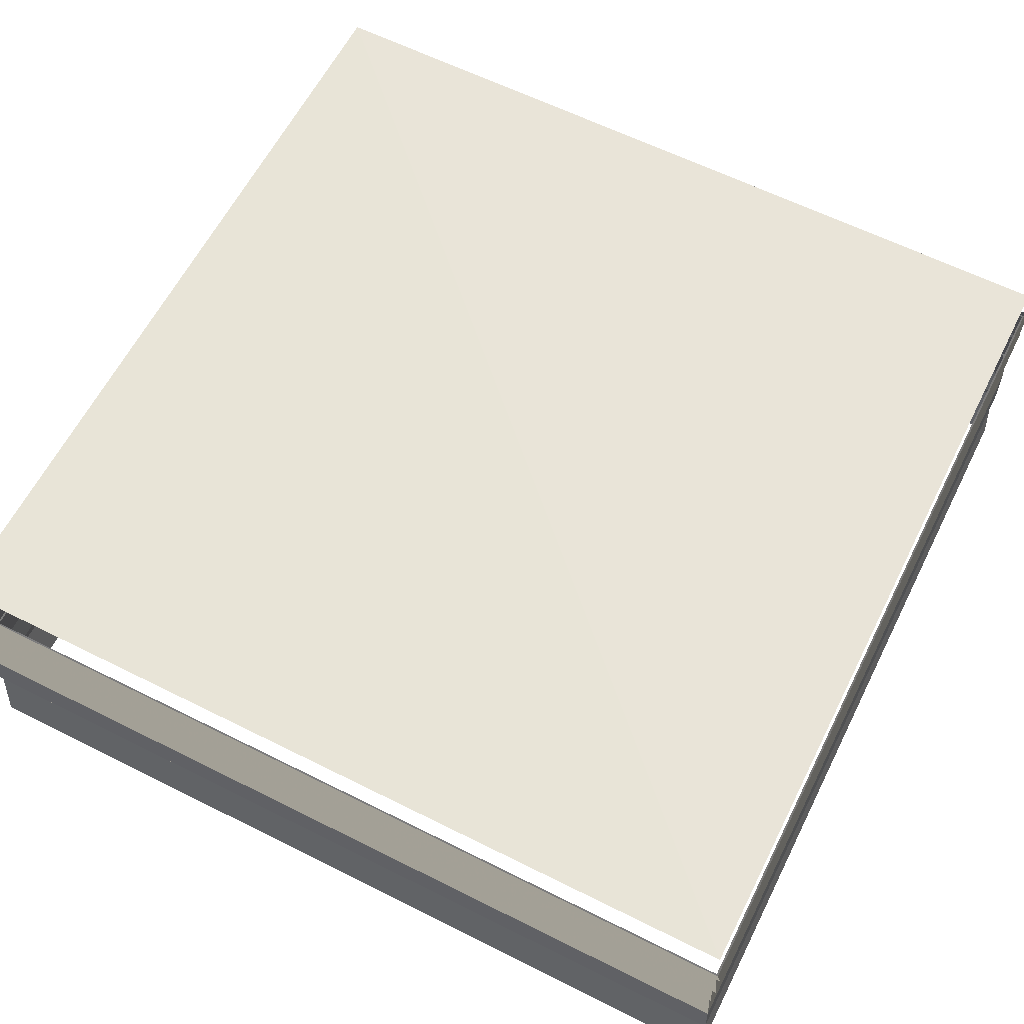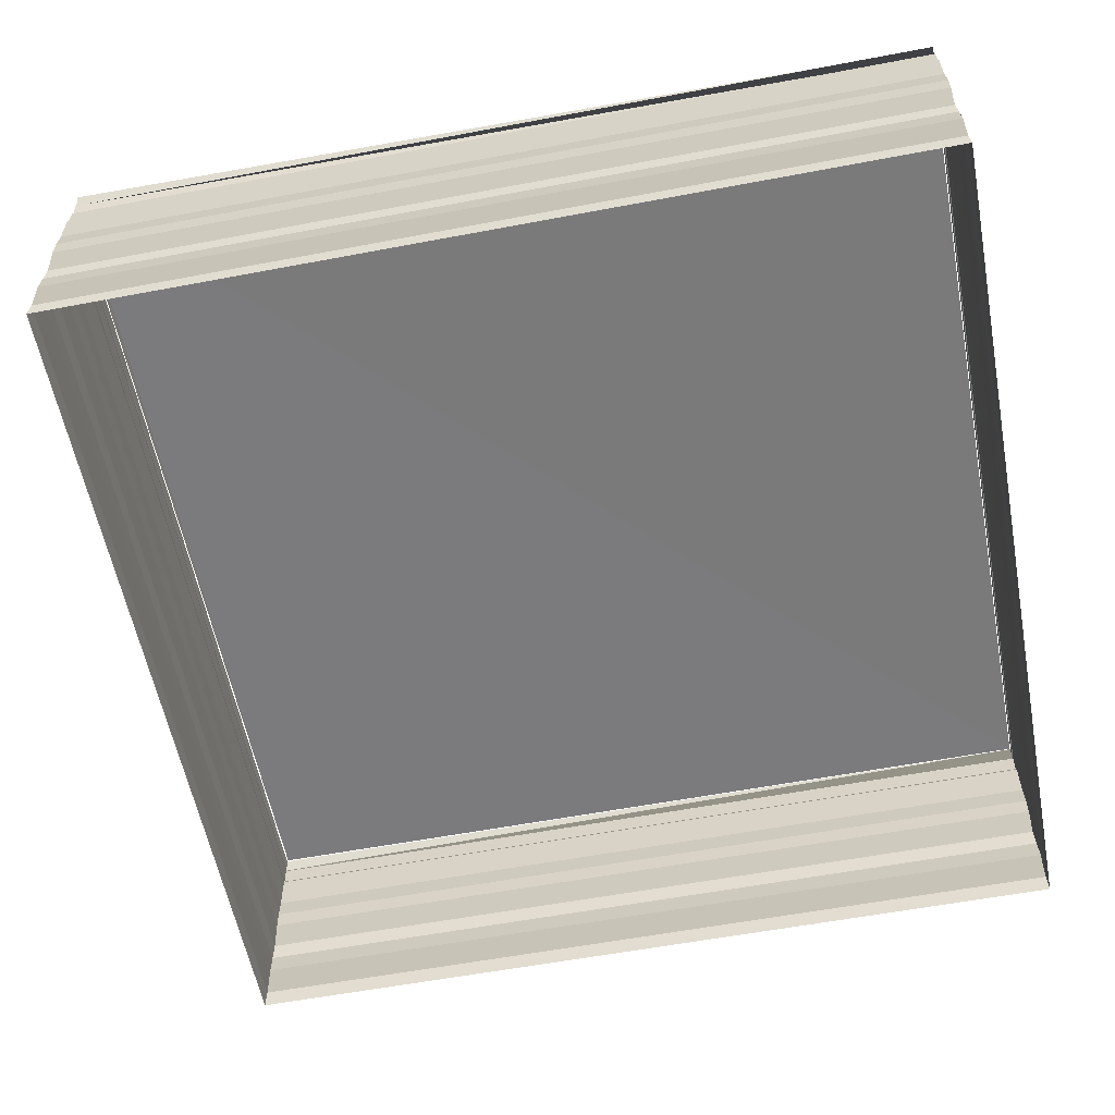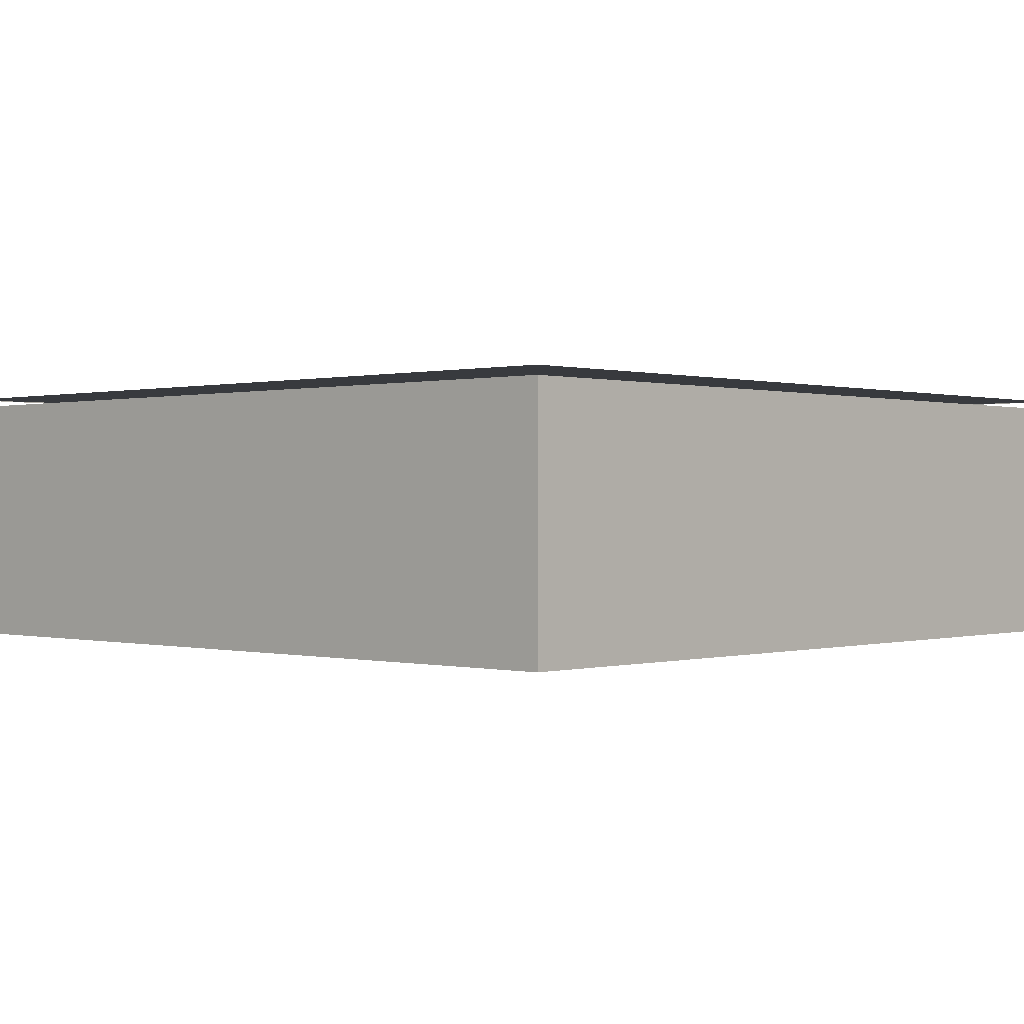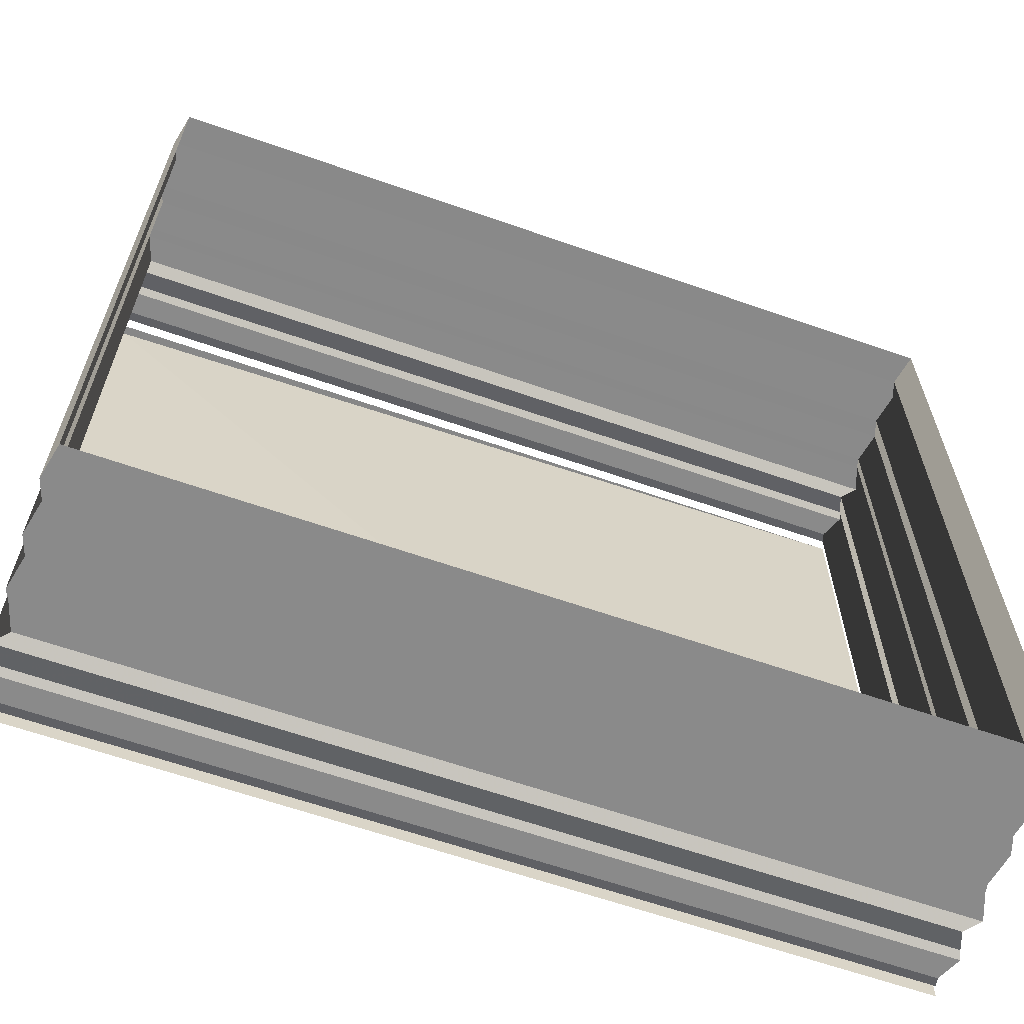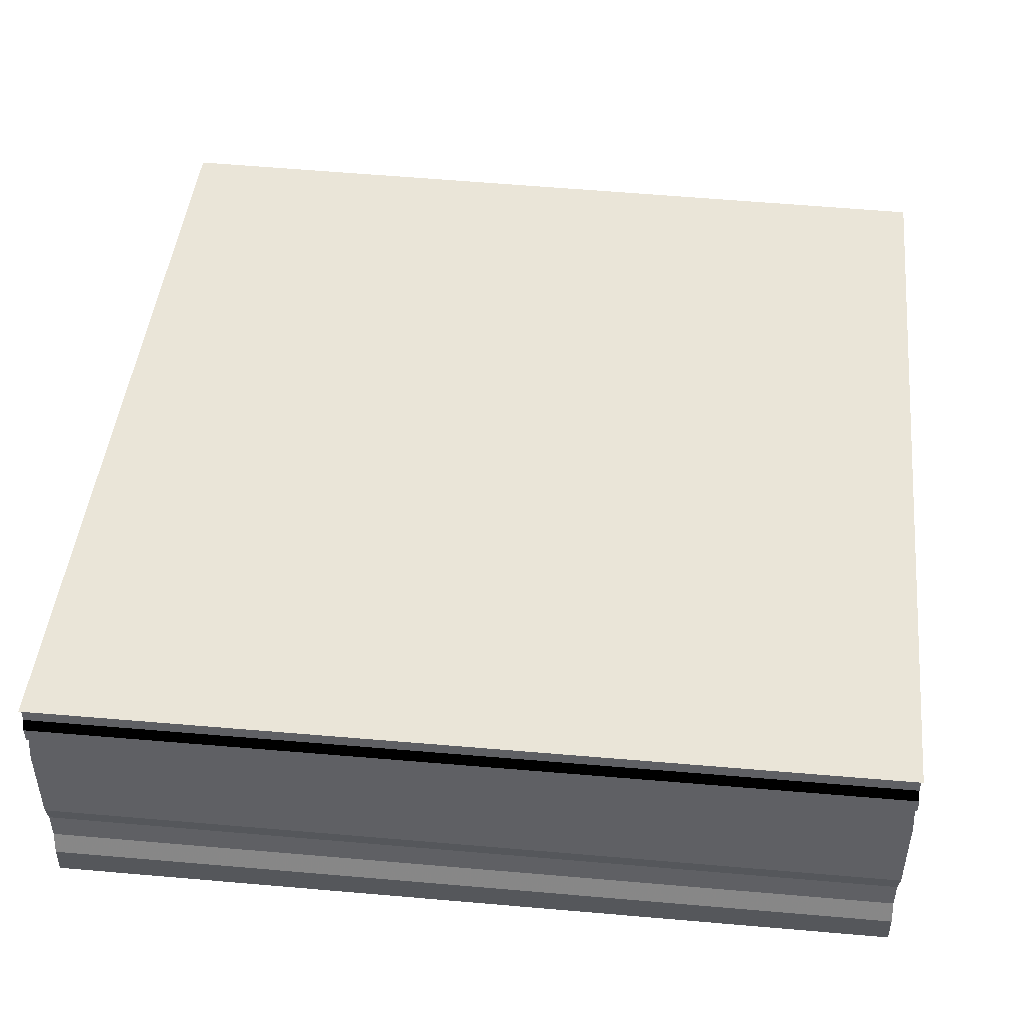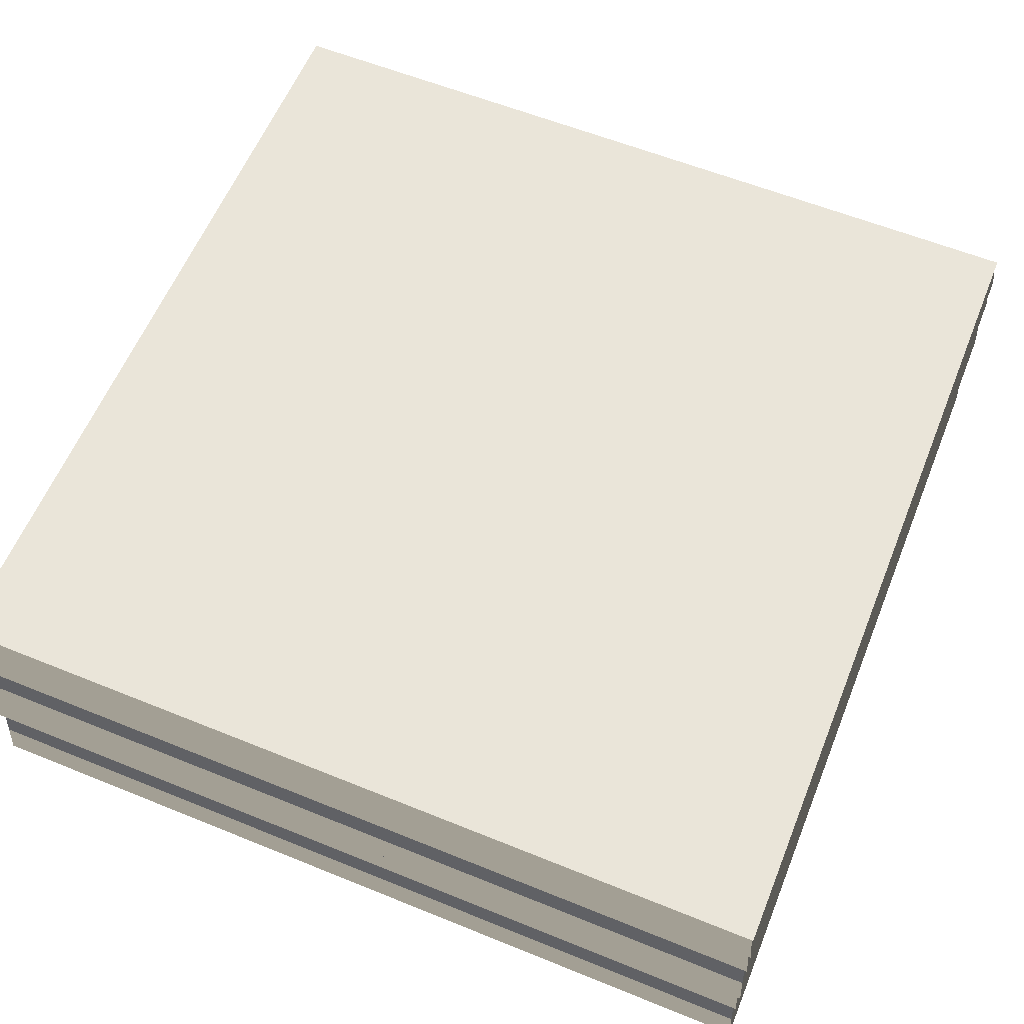
<metadata>
{"format":"obj","ext":"obj","renderer":"f3d","projection":"perspective","resolution":1024,"background":"white","views":[{"elev":60.5,"azim":-63.1,"up":"+Z"},{"elev":-58.0,"azim":-168.8,"up":"+Z"},{"elev":0.1,"azim":-47.2,"up":"+Z"},{"elev":-63.7,"azim":160.3,"up":"+Y"},{"elev":46.1,"azim":-84.0,"up":"+Z"},{"elev":59.5,"azim":-67.8,"up":"+Z"}]}
</metadata>
<code>
o 1699
v 2190 1882 14.22
v 2190 1882 14.22
v 2190 1882 14.22
v 2190 1882 14.22
v 2190 1882 14.22
v 2190 1882 14.22
v 2190 1882 14.22
v 2190 1882 14.22
v 2190 1882 14.22
v 2190 1882 14.22
v 2190 1882 14.22
v 2190 1882 14.22
v 2190 1882 14.22
v 2190 1882 14.22
v 2190 1882 14.22
v 2190 1882 14.22
v 2190 1882 14.22
v 2190 1882 14.22
v 2190 1882 14.22
v 2190 1882 14.22
v 2190 1882 14.22
v 2190 1882 14.22
v 2190 1882 14.22
v 2190 1882 14.22
v 2190 1882 14.22
v 2190 1882 14.22
v 2190 1882 14.22
v 2190 1882 14.22
v 2190 1882 14.22
v 2190 1882 14.22
v 2190 1882 14.22
v 2190 1882 14.22
v 2190 1882 14.22
v 2190 1882 14.22
v 2190 1882 14.22
v 2190 1882 14.22
v 2190 1882 14.22
v 2190 1882 14.22
v 2190 1882 14.22
v 2190 1882 14.22
v 2190 1882 14.22
v 2190 1882 14.22
v 2190 1882 14.22
v 2190 1882 14.22
v 2190 1882 14.22
v 2190 1882 14.22
v 2190 1882 14.22
v 2190 1882 14.22
v 2190 1882 14.22
v 2190 1882 14.22
v 2190 1882 14.22
v 2190 1882 14.22
v 2190 1882 14.22
v 2190 1882 14.22
v 2190 1882 14.22
v 2190 1882 14.22
v 2190 1882 14.22
v 2190 1882 14.22
v 2190 1882 14.22
v 2190 1882 14.22
v 2190 1882 14.22
v 2190 1882 14.22
v 2190 1882 14.22
v 2190 1882 14.22
v 2190 1882 14.22
v 2190 1882 14.22
v 2190 1882 14.22
v 2190 1882 14.22
v 2190 1882 14.22
v 2190 1882 14.22
v 2190 1882 14.22
v 2190 1882 14.22
v 2190 1882 14.22
v 2190 1882 14.22
v 2190 1882 14.22
v 2190 1882 14.22
v 2190 1882 14.22
v 2190 1882 14.22
v 2190 1882 14.22
v 2190 1882 14.22
v 2190 1882 14.22
v 2190 1882 14.22
v 2190 1882 14.22
v 2190 1882 14.22
v 2190 1882 14.22
v 2190 1882 14.22
v 2190 1882 14.22
v 2190 1882 14.22
v 2190 1882 14.22
v 2190 1882 14.22
v 2190 1882 14.22
v 2190 1882 14.22
v 2190 1882 14.22
v 2190 1882 14.22
v 2190 1882 14.22
v 2190 1882 14.22
v 2190 1882 14.22
v 2190 1882 14.22
v 2190 1882 14.22
v 2190 1882 14.22
v 2190 1882 14.22
v 2190 1882 14.22
v 2190 1882 14.22
v 2190 1882 14.22
v 2190 1882 14.22
v 2190 1882 14.22
v 2190 1882 14.22
v 2190 1882 14.22
v 2190 1882 14.22
v 2190 1882 14.22
v 2190 1882 14.22
v 2190 1882 14.22
v 2190 1882 14.22
v 2190 1882 14.22
v 2190 1882 14.22
v 2190 1882 14.22
v 2190 1882 14.22
v 2190 1882 14.22
v 2190 1882 14.22
v 2190 1882 14.22
v 2190 1882 14.22
v 2190 1882 14.22
v 2190 1882 14.22
v 2190 1882 14.22
v 2190 1882 14.22
v 2190 1882 14.22
v 2190 1882 14.22
v 2190 1882 14.22
v 2190 1882 14.22
v 2190 1882 14.22
v 2190 1882 14.22
v 2190 1882 14.22
v 2190 1882 14.22
v 2190 1882 14.22
v 2190 1882 14.22
v 2190 1882 14.22
v 2190 1882 14.22
v 2190 1882 14.22
v 2190 1882 14.22
v 2190 1882 14.22
v 2190 1882 14.22
v 2190 1882 14.22
v 2190 1882 14.22
v 2190 1882 14.22
v 2190 1882 14.22
v 2190 1882 14.22
v 2190 1882 14.22
v 2190 1882 14.22
v 2190 1882 14.22
v 2190 1882 14.22
v 2190 1882 14.22
v 2190 1882 14.22
v 2190 1882 14.22
v 2190 1882 14.22
v 2190 1882 14.22
v 2190 1882 14.22
v 2190 1882 14.22
v 2190 1882 14.22
v 2190 1882 14.22
v 2190 1882 14.22
v 2190 1882 14.22
v 2190 1882 14.22
v 2190 1882 14.22
v 2190 1882 14.22
v 2190 1882 14.22
v 2190 1882 14.22
v 2190 1882 14.22
v 2190 1882 14.22
v 2190 1882 14.22
v 2190 1882 14.22
v 2190 1882 14.22
v 2190 1882 14.22
v 2190 1882 14.22
v 2190 1882 14.22
v 2190 1882 14.22
v 2190 1882 14.22
v 2190 1882 14.22
v 2190 1882 14.22
f 1 2 3
f 3 4 5
f 4 6 7
f 5 8 9
f 8 7 10
f 9 11 12
f 11 10 13
f 12 14 15
f 14 13 16
f 15 17 18
f 17 16 19
f 18 20 21
f 20 19 22
f 21 23 24
f 23 22 25
f 24 26 27
f 26 25 28
f 27 29 30
f 29 28 31
f 30 32 33
f 32 31 34
f 33 35 36
f 35 34 37
f 36 38 39
f 38 37 40
f 41 40 42
f 43 44 45
f 46 45 47
f 48 43 49
f 49 46 50
f 51 52 48
f 53 47 54
f 50 53 55
f 56 54 57
f 55 56 58
f 59 57 60
f 58 59 61
f 62 60 63
f 61 62 64
f 65 63 66
f 64 65 67
f 68 66 69
f 67 68 70
f 71 69 72
f 70 71 73
f 74 72 75
f 73 74 76
f 77 75 78
f 76 77 79
f 79 80 81
f 80 78 82
f 83 82 84
f 85 86 87
f 87 88 89
f 88 90 91
f 89 92 93
f 92 91 94
f 93 95 96
f 95 94 97
f 96 98 99
f 98 97 100
f 99 101 102
f 101 100 103
f 102 104 105
f 104 103 106
f 105 107 108
f 107 106 109
f 108 110 111
f 110 109 112
f 111 113 114
f 113 112 115
f 114 116 117
f 116 115 118
f 117 119 120
f 119 118 121
f 120 122 123
f 122 121 124
f 125 124 126
f 127 128 129
f 129 130 131
f 130 132 133
f 131 134 135
f 134 133 136
f 135 137 138
f 137 136 139
f 138 140 141
f 140 139 142
f 141 143 144
f 143 142 145
f 144 146 147
f 146 145 148
f 147 149 150
f 149 148 151
f 150 152 153
f 152 151 154
f 153 155 156
f 155 154 157
f 156 158 159
f 158 157 160
f 159 161 162
f 161 160 163
f 162 164 165
f 164 163 166
f 167 166 168
f 169 170 171
f 172 173 171
f 174 175 176
f 175 177 178

</code>
